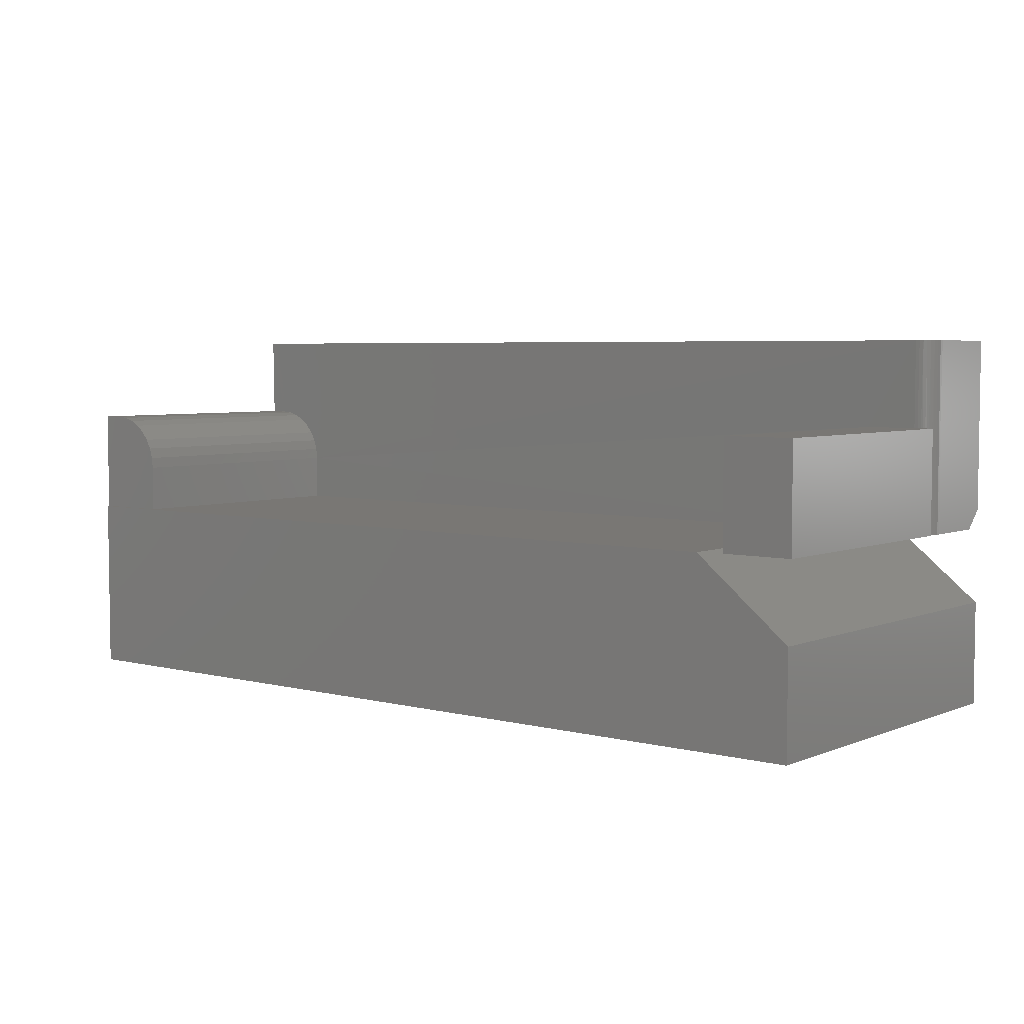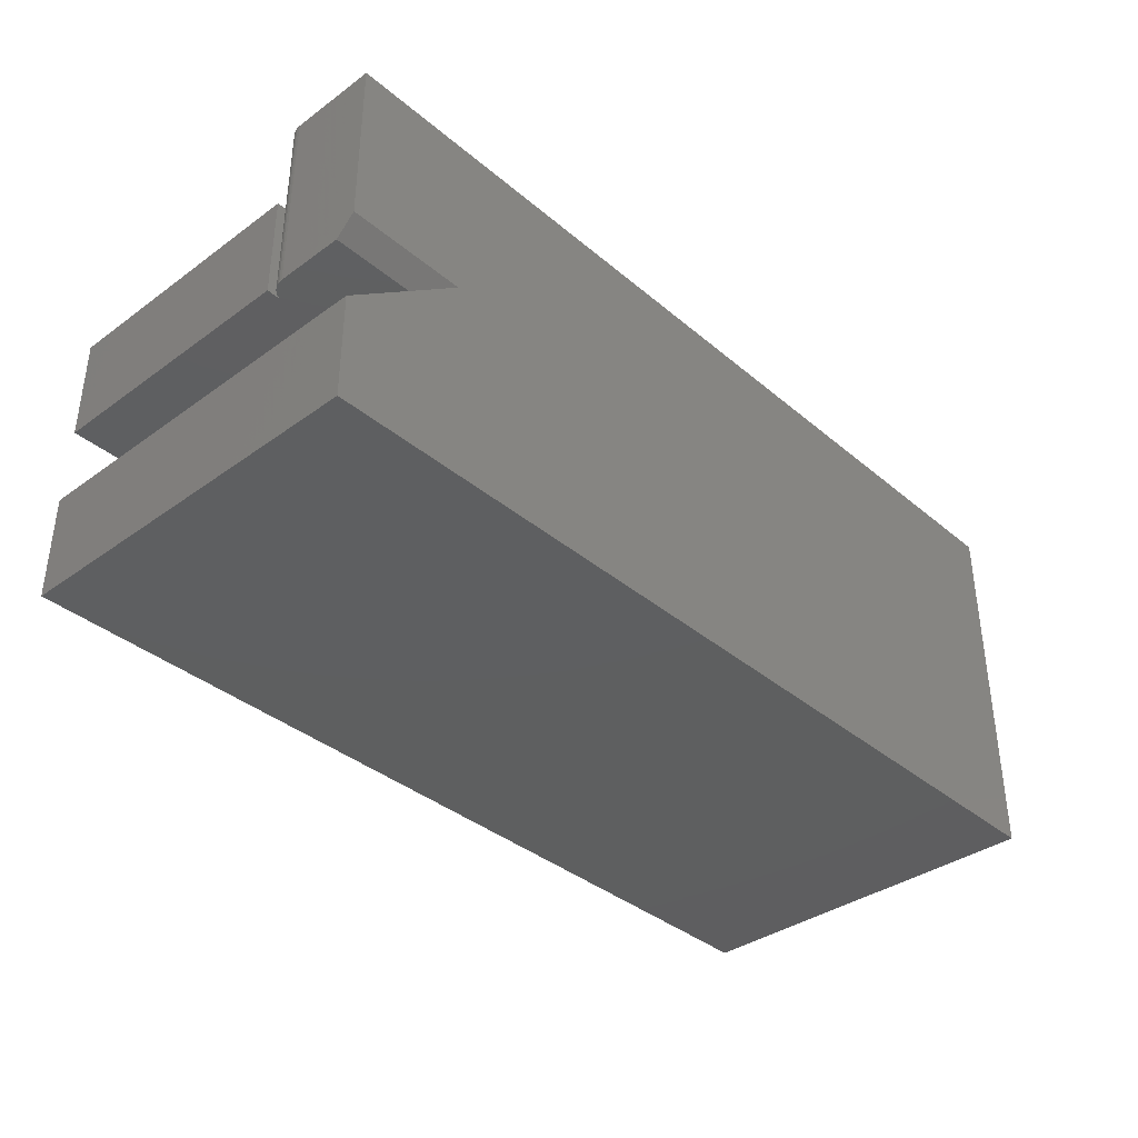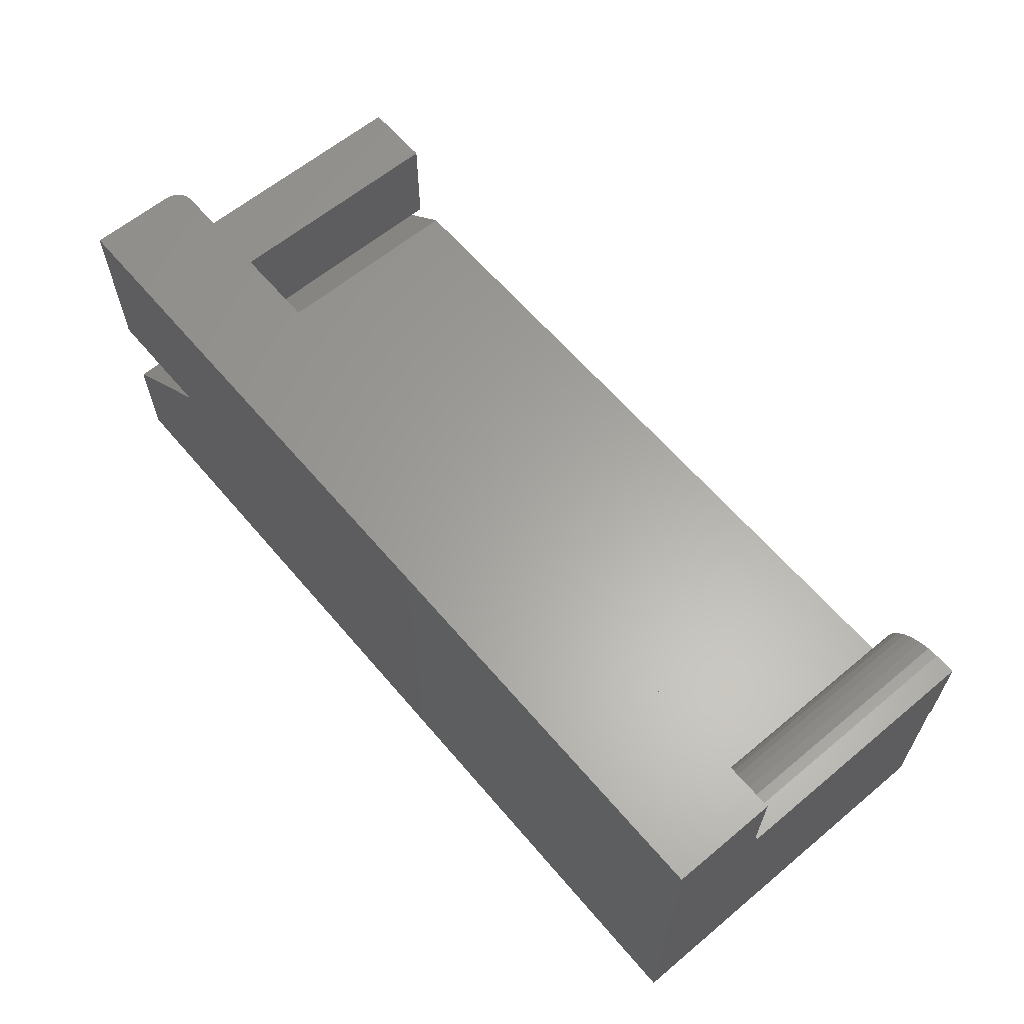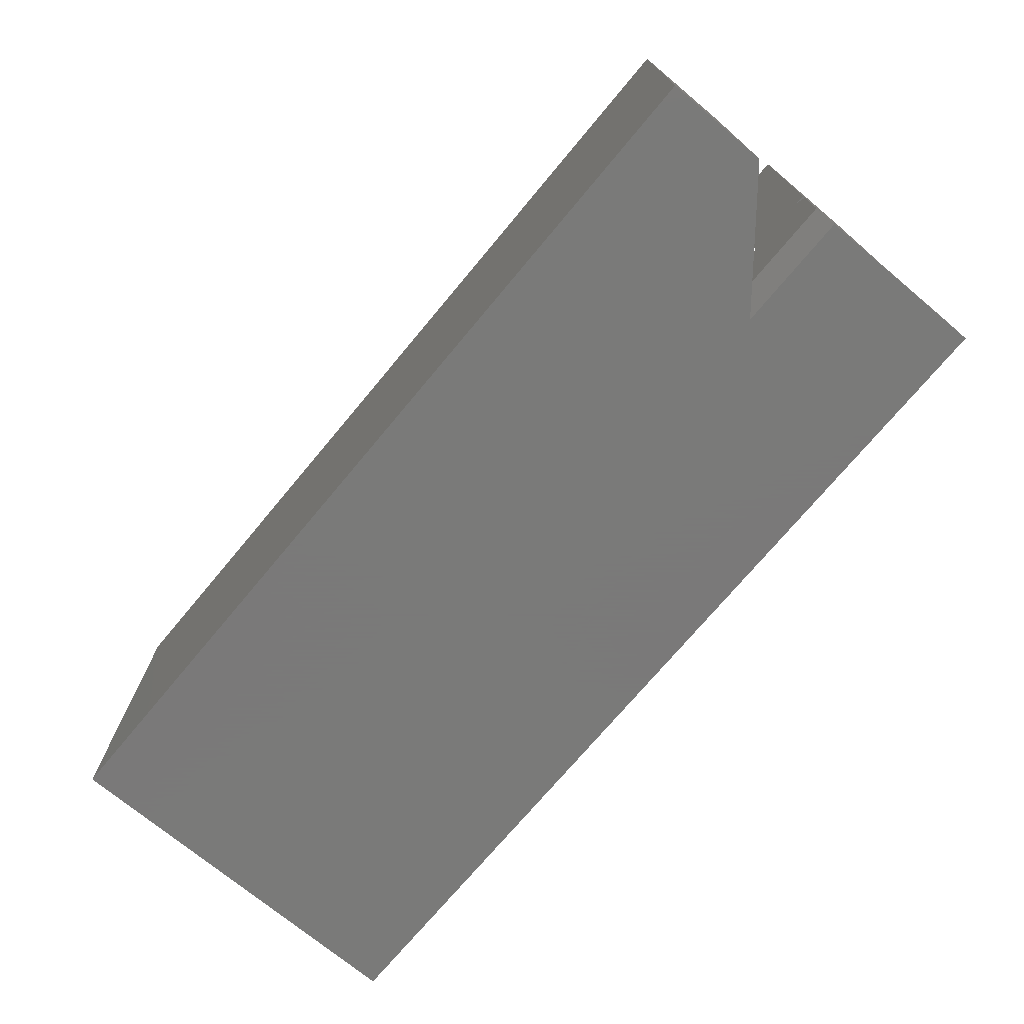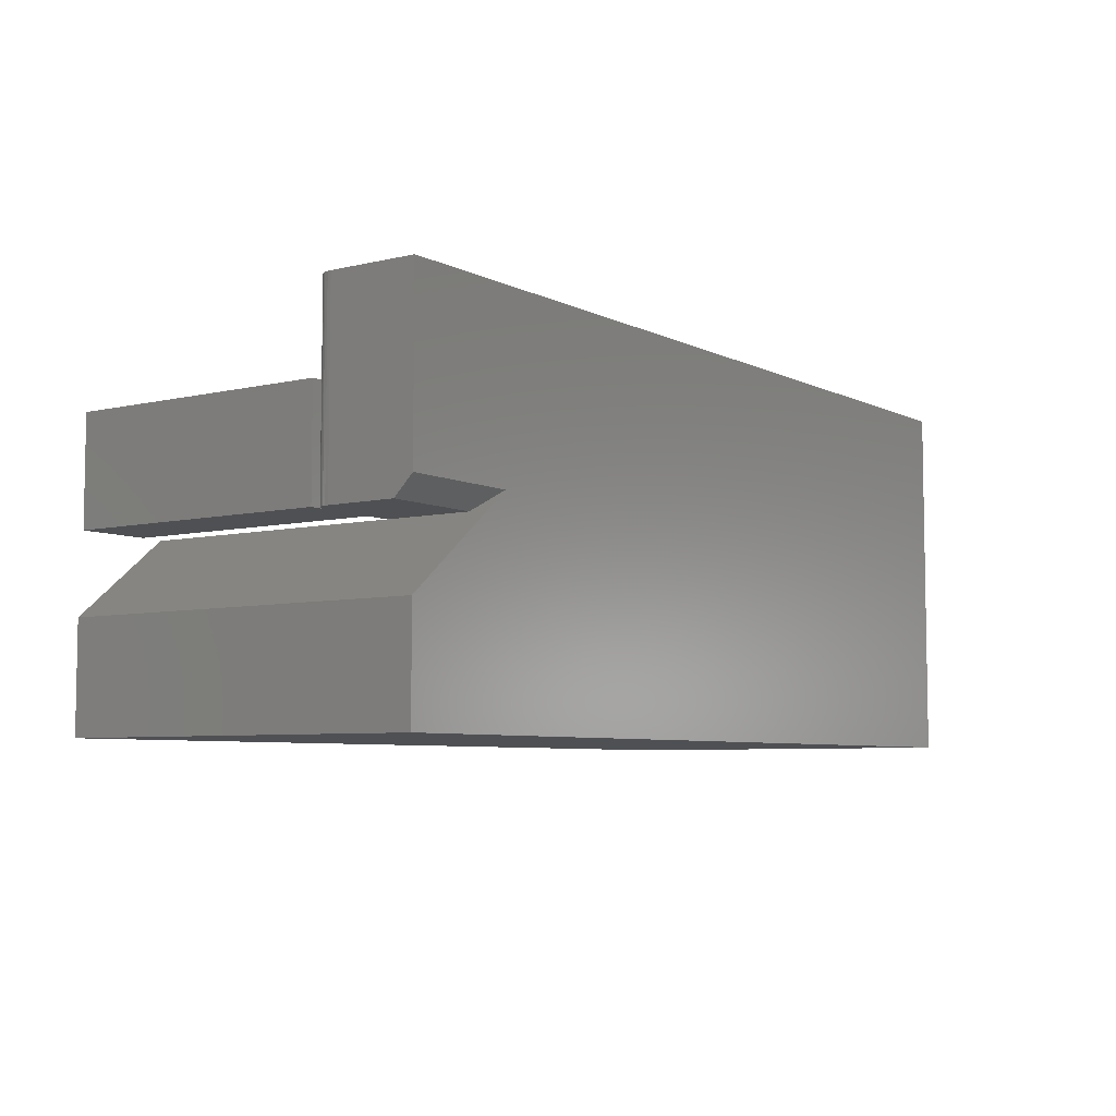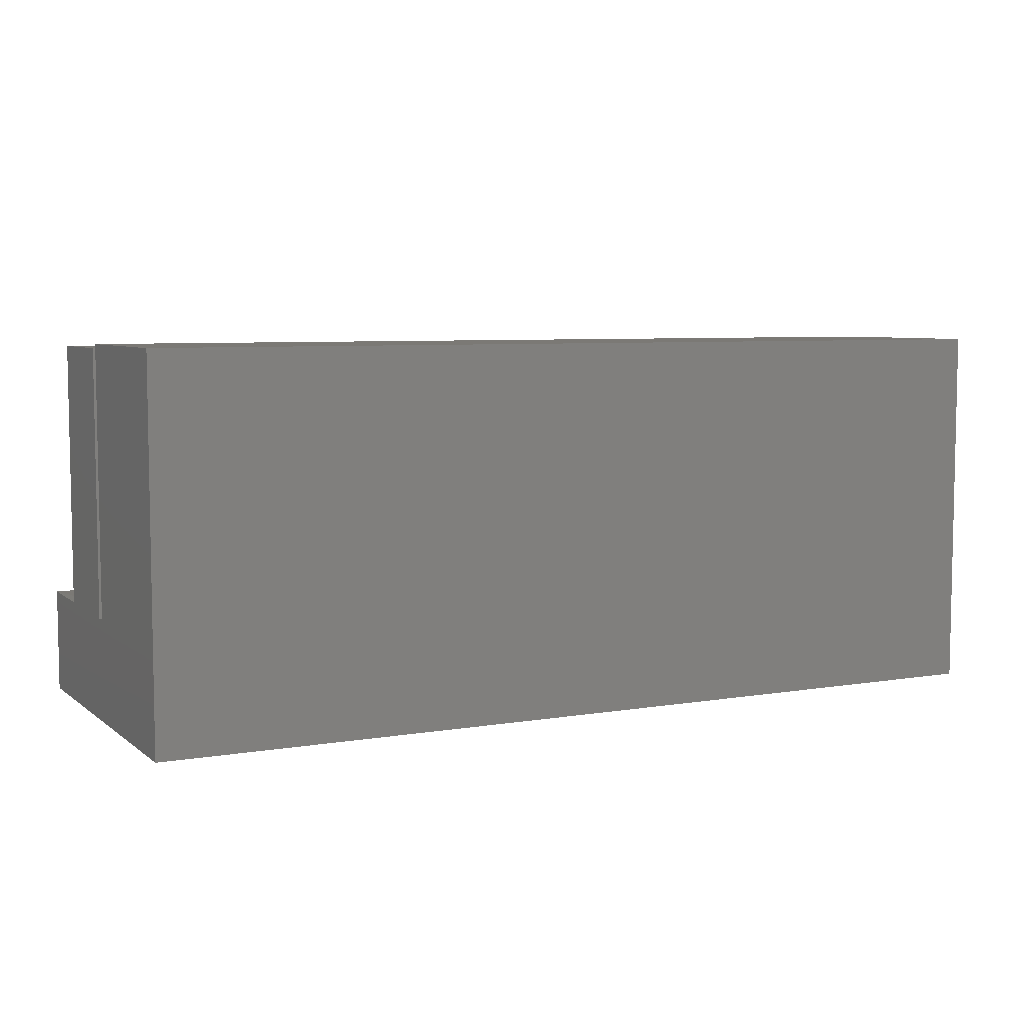
<metadata>
{"format":"stl","ext":"stl","renderer":"f3d","projection":"perspective","resolution":1024,"background":"white","views":[{"elev":4.8,"azim":-141.2,"up":"+Z"},{"elev":-37.0,"azim":-47.1,"up":"+Z"},{"elev":62.0,"azim":49.8,"up":"+Z"},{"elev":-72.7,"azim":-129.8,"up":"+Y"},{"elev":-6.2,"azim":-54.7,"up":"+Z"},{"elev":6.4,"azim":153.3,"up":"+Y"}]}
</metadata>
<code>
# stl→obj: 71 verts, 138 faces
v 0.7344 -2.776e-17 0.2344
v 0.7344 -0.2178 0.2344
v 0.752 -2.776e-17 0.2344
v 0.75 -0.2188 0.2344
v 0.752 -0.2188 0.2344
v 0.6875 -2.776e-17 0.1875
v 0.6875 -2.776e-17 0.1484
v 0.6875 -0.2178 0.1875
v 0.6875 -0.2178 0.1484
v 0.75 -2.776e-17 0.1484
v 0.752 -2.776e-17 0.1484
v 0.7164 -2.776e-17 0.2308
v 0.7252 -2.776e-17 0.2335
v 0.6884 -2.776e-17 0.1966
v 0.6911 -2.776e-17 0.2054
v 0.6954 -2.776e-17 0.2135
v 0.7012 -2.776e-17 0.2206
v 0.7083 -2.776e-17 0.2265
v 0.75 -0.2178 0.3047
v 0.01562 -0.2178 0.3047
v 0.7252 -0.2178 0.2335
v 0.7164 -0.2178 0.2308
v 0.7083 -0.2178 0.2265
v 0.7012 -0.2178 0.2206
v 0.6954 -0.2178 0.2135
v 0.6911 -0.2178 0.2054
v 0.6884 -0.2178 0.1966
v 0.05757 -0.2188 0.2344
v 0.01562 -0.2178 0.2344
v 0.07812 -0.2178 0.1484
v 0.05757 -0.2178 0.1484
v 0.75 -0.2188 0.1484
v 0.752 -0.2188 0.1484
v 0.75 0.003207 0.1484
v 0.07812 0.003207 0.1484
v 0.75 0.003207 0
v 0.75 -0.3047 0
v 0.75 -0.3047 0.3047
v 0.003697 -0.2234 0.1484
v 0.01039 -0.2188 0.1484
v 0.007895 -0.2199 0.1484
v 0.005642 -0.2215 0.1484
v 0.07812 -0.2891 0.1484
v 0 -0.2891 0.1484
v 0 -0.2335 0.1484
v 0.0002401 -0.2307 0.1484
v 0.0009532 -0.2281 0.1484
v 0.002117 -0.2256 0.1484
v 0.05757 0 0.1484
v 0 -0.2188 0.1484
v 0 0 0.1484
v 0 -2.776e-17 0.2344
v 0 -0.2188 0.2344
v 0.05757 -2.776e-17 0.2344
v 0.01039 -0.2188 0.2344
v 0.004576 -0.2224 0.3047
v 0.006944 -0.2205 0.3047
v 0.009646 -0.219 0.3047
v 0 -0.2335 0.3047
v 0.0003002 -0.2304 0.3047
v 0.001189 -0.2275 0.3047
v 0.002633 -0.2248 0.3047
v 0.01258 -0.2181 0.3047
v 0.01297 -0.2181 0.2344
v 0 -0.3047 0.3047
v 0 -0.3047 0.1641
v 0 0.003207 0.08594
v 0 0.003207 0
v 0 -0.3047 0.08594
v 0 -0.3047 0
v 0.09766 -0.3047 0.1641
f 1 2 3
f 3 2 4
f 3 4 5
f 6 7 8
f 8 7 9
f 10 6 11
f 10 7 6
f 1 12 13
f 3 11 6
f 3 6 14
f 3 14 15
f 3 15 16
f 3 16 17
f 3 17 18
f 3 18 12
f 3 12 1
f 2 19 4
f 20 19 2
f 20 2 21
f 20 21 22
f 20 22 23
f 20 23 24
f 20 24 25
f 20 25 26
f 20 26 27
f 20 27 8
f 20 8 28
f 20 28 29
f 8 9 30
f 8 30 31
f 8 31 28
f 6 8 14
f 14 8 27
f 14 27 15
f 15 27 26
f 15 26 16
f 16 26 25
f 16 25 17
f 17 25 24
f 17 24 18
f 18 24 23
f 18 23 12
f 12 23 22
f 12 22 13
f 13 22 21
f 13 21 1
f 1 21 2
f 32 33 4
f 4 33 5
f 32 10 33
f 33 10 11
f 34 7 10
f 30 9 35
f 35 9 7
f 35 7 34
f 10 36 34
f 36 10 37
f 37 10 32
f 37 32 38
f 38 32 4
f 38 4 19
f 5 33 3
f 3 33 11
f 39 40 31
f 39 41 40
f 42 41 39
f 30 43 44
f 30 44 45
f 30 45 46
f 30 46 47
f 30 47 48
f 30 48 39
f 30 39 31
f 31 40 49
f 49 40 50
f 49 50 51
f 52 51 53
f 53 51 50
f 49 51 54
f 54 51 52
f 50 40 53
f 53 40 55
f 55 40 41
f 56 57 42
f 42 57 41
f 41 57 58
f 45 59 46
f 46 59 60
f 46 60 47
f 47 60 61
f 47 61 48
f 48 61 62
f 48 62 39
f 39 62 56
f 39 56 42
f 20 29 63
f 63 29 64
f 63 64 58
f 58 64 55
f 58 55 41
f 54 52 53
f 54 53 55
f 54 55 64
f 54 64 29
f 54 29 28
f 28 31 54
f 54 31 49
f 65 59 66
f 66 59 45
f 66 45 44
f 20 63 58
f 19 20 58
f 19 58 57
f 19 57 56
f 19 56 62
f 19 62 61
f 19 61 60
f 19 60 59
f 19 59 65
f 19 65 38
f 67 68 69
f 69 68 70
f 71 69 70
f 70 37 71
f 71 37 38
f 71 38 66
f 66 38 65
f 69 71 43
f 69 43 30
f 69 30 35
f 69 35 67
f 66 44 71
f 71 44 43
f 70 68 37
f 37 68 36
f 34 36 35
f 35 36 68
f 35 68 67

</code>
